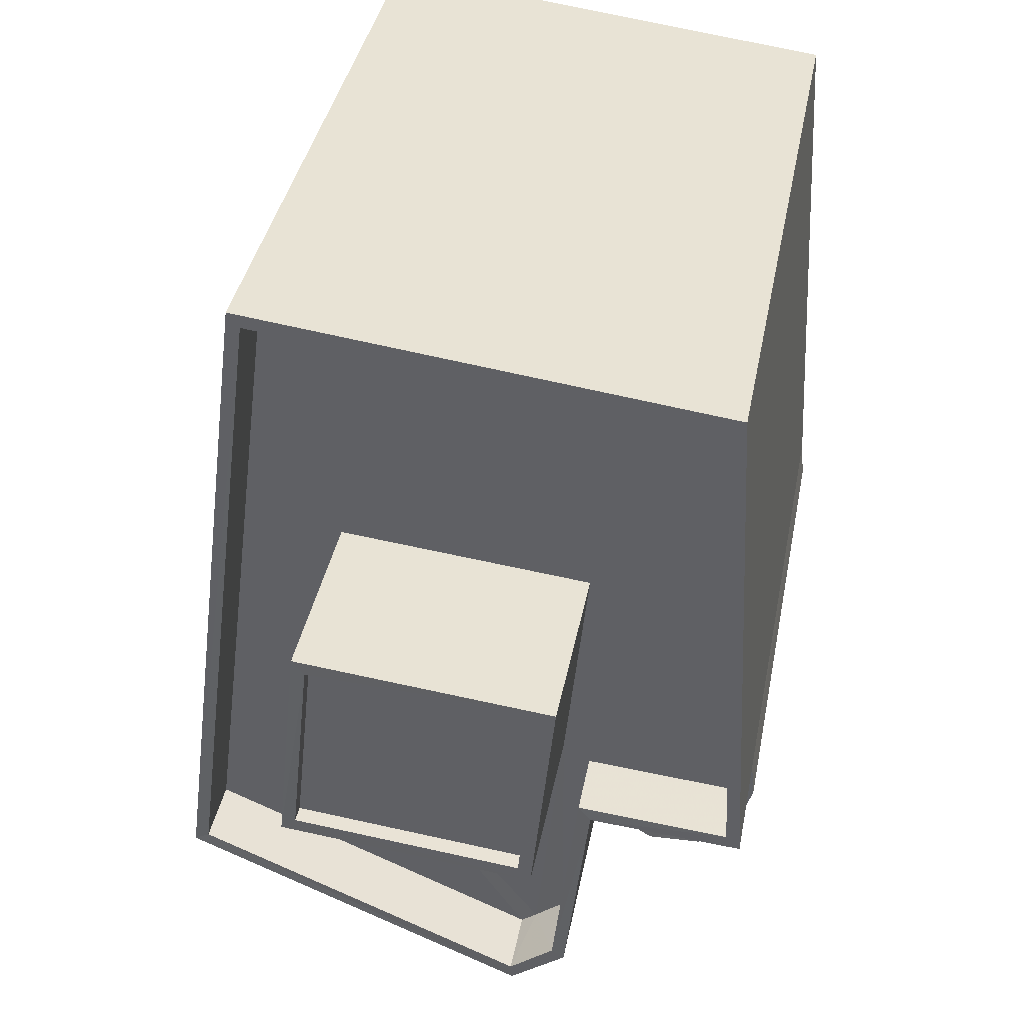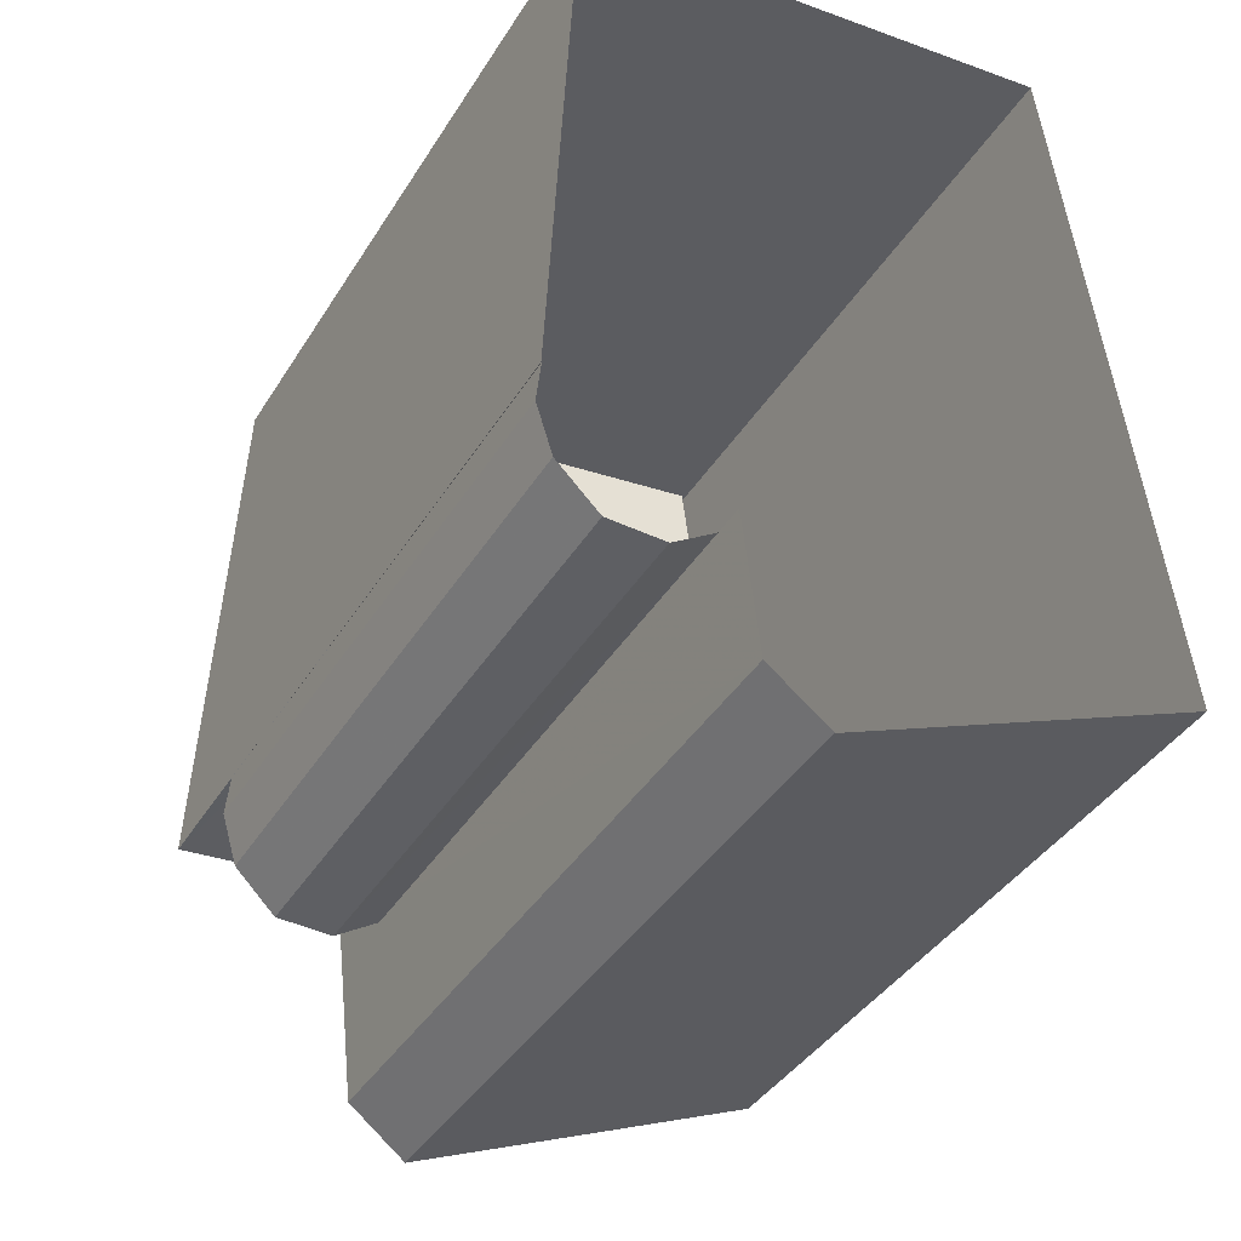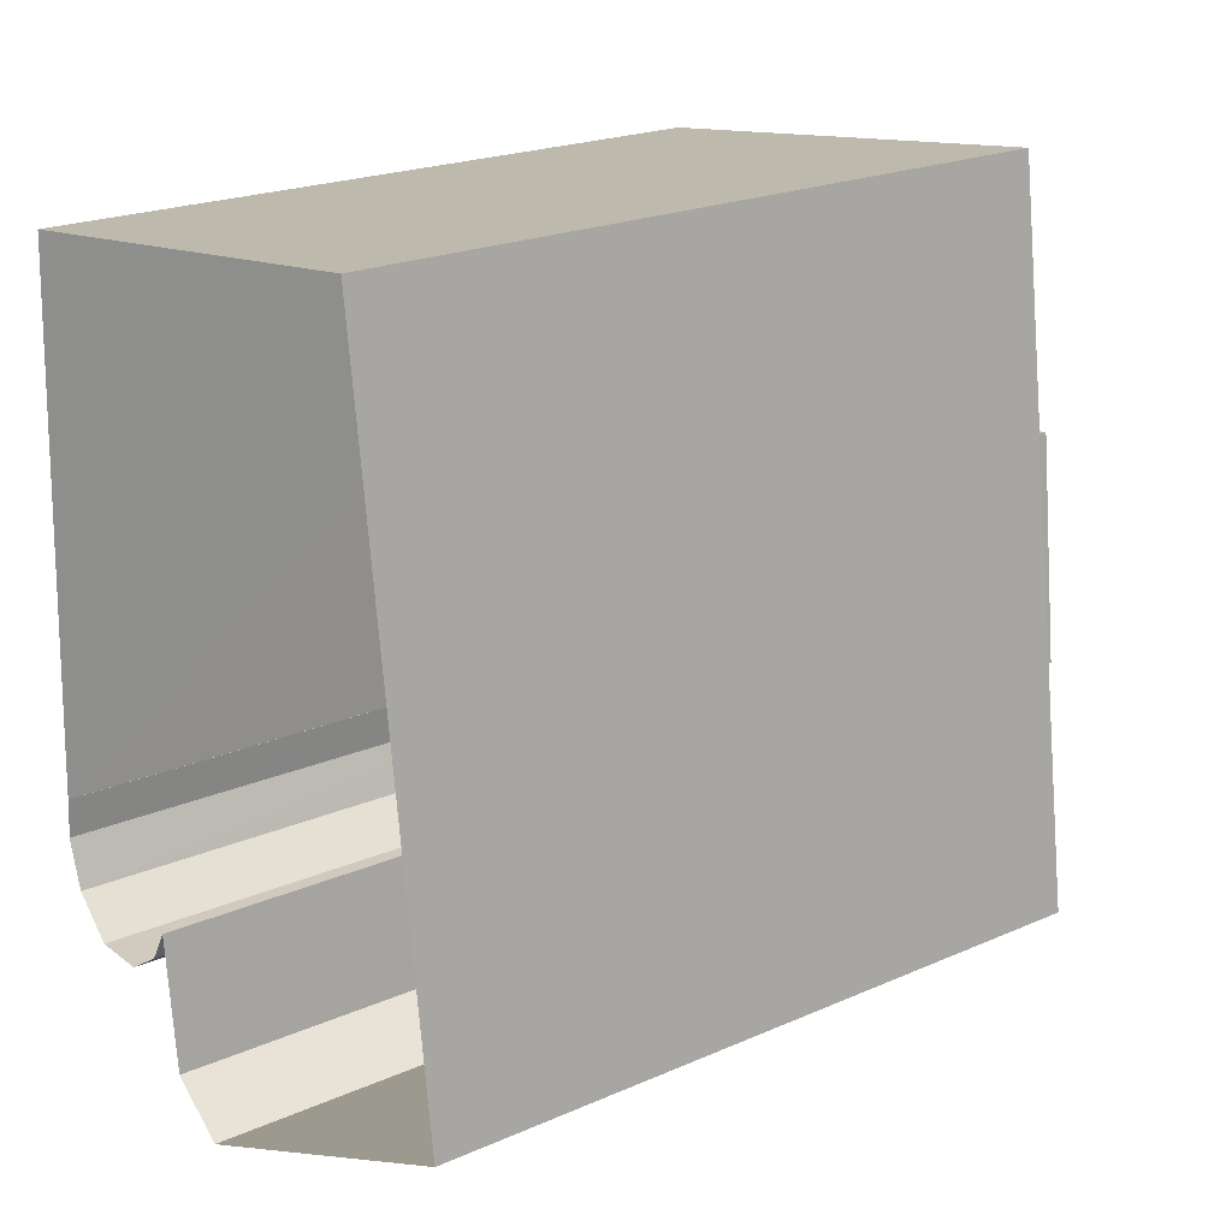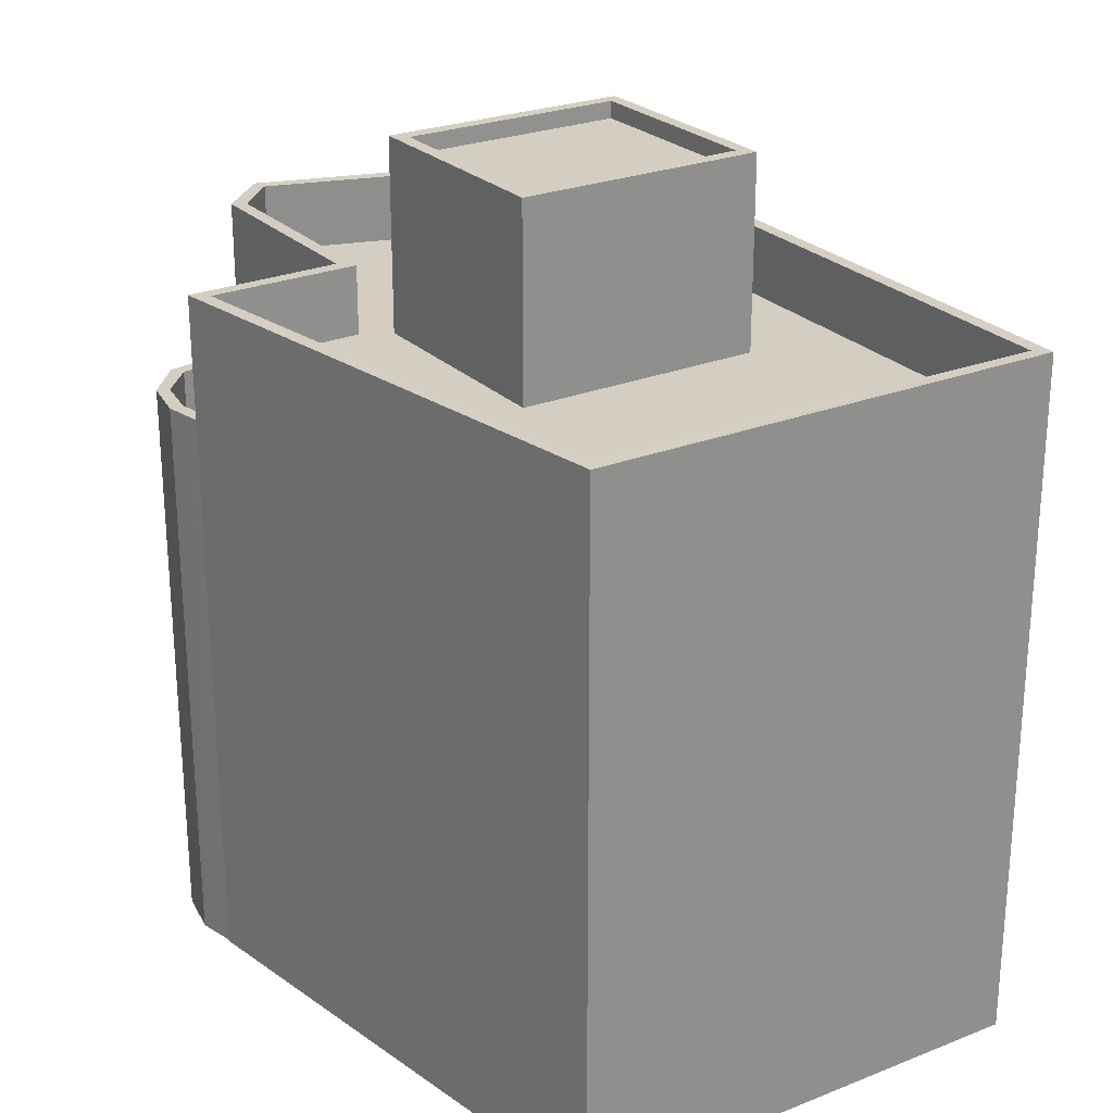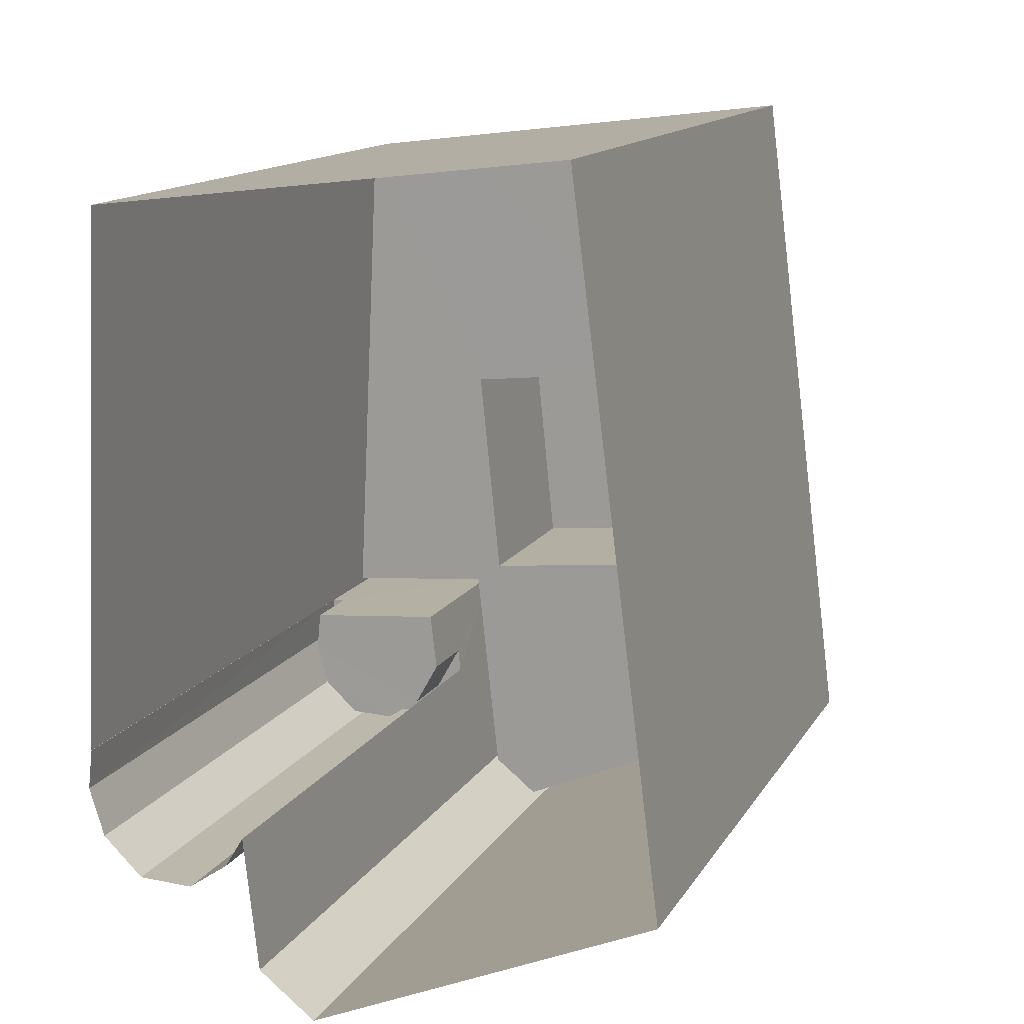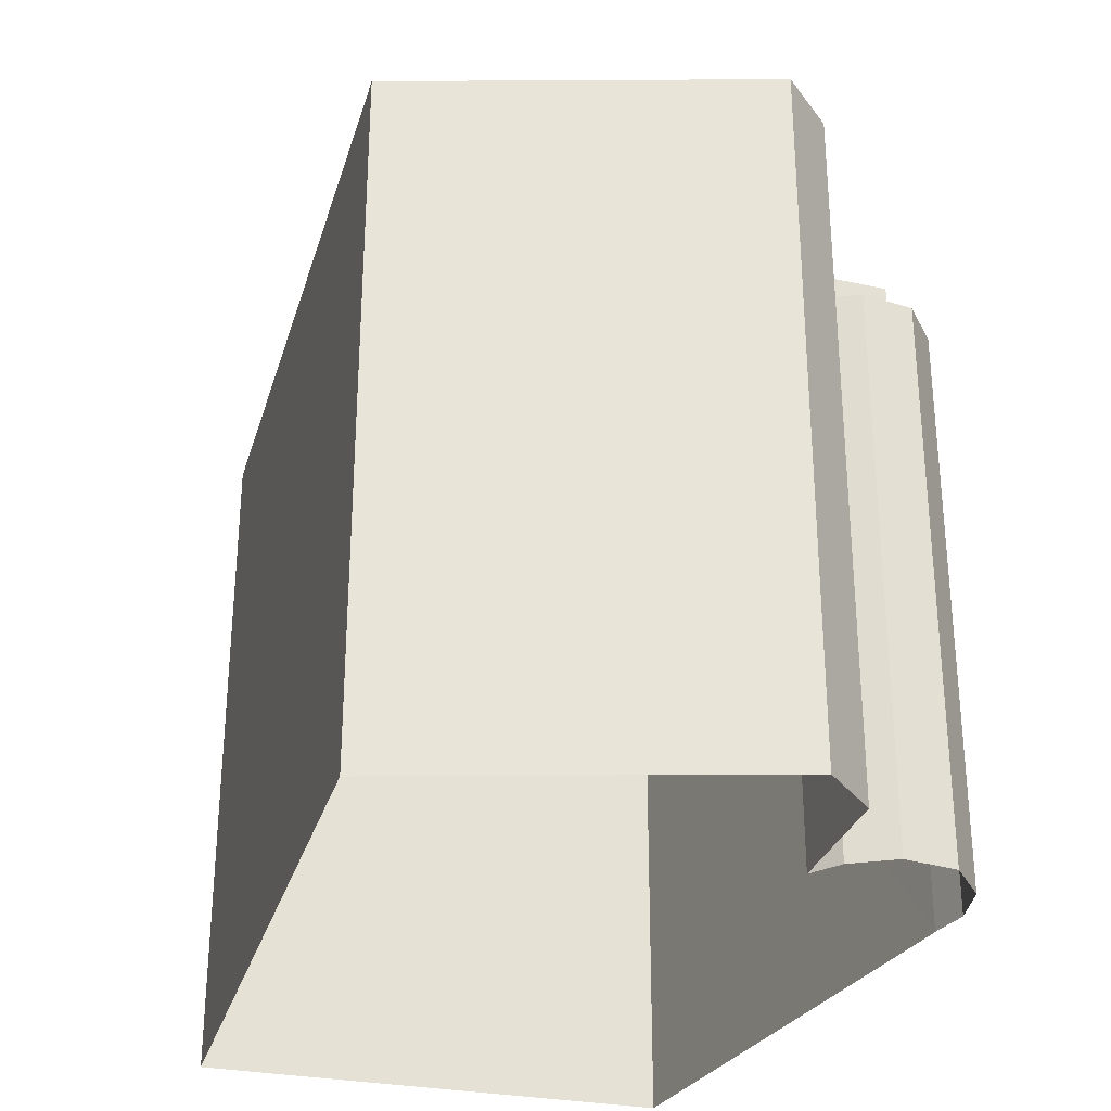
<metadata>
{"format":"obj","ext":"obj","renderer":"f3d","projection":"perspective","resolution":1024,"background":"white","views":[{"elev":38.7,"azim":10.8,"up":"+Y"},{"elev":-39.7,"azim":151.2,"up":"+Y"},{"elev":21.3,"azim":-128.1,"up":"+Y"},{"elev":25.2,"azim":140.7,"up":"+Z"},{"elev":13.9,"azim":-159.6,"up":"+Y"},{"elev":-30.2,"azim":-22.8,"up":"+Z"}]}
</metadata>
<code>
v -8.951e+04 -9.958e+04 4.671
v -8.95e+04 -9.958e+04 4.67
v -8.95e+04 -9.959e+04 4.671
v -8.951e+04 -9.959e+04 4.672
v -8.95e+04 -9.959e+04 4.671
v -8.95e+04 -9.959e+04 4.67
v -8.95e+04 -9.959e+04 4.67
v -8.95e+04 -9.959e+04 4.67
v -8.95e+04 -9.959e+04 4.67
v -8.95e+04 -9.959e+04 4.671
v -8.95e+04 -9.959e+04 4.671
v -8.95e+04 -9.959e+04 4.671
v -8.95e+04 -9.959e+04 4.671
v -8.95e+04 -9.959e+04 13.79
v -8.95e+04 -9.959e+04 13.79
v -8.951e+04 -9.959e+04 13.79
v -8.951e+04 -9.959e+04 13.79
v -8.951e+04 -9.959e+04 13.79
v -8.951e+04 -9.958e+04 13.79
v -8.95e+04 -9.959e+04 13.79
v -8.95e+04 -9.958e+04 13.79
v -8.95e+04 -9.959e+04 13.79
v -8.951e+04 -9.959e+04 16.59
v -8.95e+04 -9.959e+04 16.59
v -8.951e+04 -9.959e+04 16.59
v -8.95e+04 -9.959e+04 16.59
v -8.95e+04 -9.958e+04 14.79
v -8.951e+04 -9.958e+04 14.79
v -8.951e+04 -9.958e+04 14.79
v -8.95e+04 -9.958e+04 14.79
v -8.95e+04 -9.959e+04 14.79
v -8.95e+04 -9.959e+04 14.79
v -8.95e+04 -9.959e+04 14.79
v -8.951e+04 -9.959e+04 14.79
v -8.95e+04 -9.959e+04 14.79
v -8.951e+04 -9.959e+04 14.79
v -8.951e+04 -9.959e+04 16.59
v -8.95e+04 -9.959e+04 16.59
v -8.95e+04 -9.959e+04 16.59
v -8.951e+04 -9.959e+04 16.59
v -8.95e+04 -9.959e+04 14.79
v -8.95e+04 -9.959e+04 14.79
v -8.95e+04 -9.959e+04 14.79
v -8.95e+04 -9.959e+04 14.79
v -8.95e+04 -9.959e+04 12.01
v -8.95e+04 -9.959e+04 12.01
v -8.95e+04 -9.959e+04 12.01
v -8.95e+04 -9.959e+04 12.01
v -8.95e+04 -9.959e+04 12.01
v -8.95e+04 -9.959e+04 12.01
v -8.95e+04 -9.959e+04 12.01
v -8.95e+04 -9.959e+04 12.01
v -8.95e+04 -9.959e+04 13.79
v -8.95e+04 -9.958e+04 13.79
v -8.95e+04 -9.959e+04 13.79
v -8.95e+04 -9.959e+04 13.79
v -8.95e+04 -9.959e+04 13.01
v -8.95e+04 -9.959e+04 13.01
v -8.95e+04 -9.959e+04 13.01
v -8.95e+04 -9.959e+04 13.01
v -8.95e+04 -9.959e+04 13.01
v -8.95e+04 -9.959e+04 13.01
v -8.95e+04 -9.959e+04 13.01
v -8.95e+04 -9.959e+04 13.01
v -8.95e+04 -9.959e+04 13.01
v -8.95e+04 -9.959e+04 13.01
v -8.95e+04 -9.959e+04 13.01
v -8.95e+04 -9.959e+04 13.01
v -8.95e+04 -9.959e+04 13.01
v -8.95e+04 -9.959e+04 13.01
v -8.951e+04 -9.959e+04 16.34
v -8.95e+04 -9.959e+04 16.34
v -8.951e+04 -9.959e+04 16.34
v -8.95e+04 -9.959e+04 16.34
f 1 2 3
f 4 1 3
f 4 3 5
f 2 6 7
f 8 3 9
f 3 7 9
f 8 10 11
f 5 3 12
f 8 11 13
f 8 13 3
f 2 7 3
f 14 15 16
f 14 16 17
f 17 18 19
f 16 15 20
f 18 21 19
f 22 21 18
f 16 18 17
f 23 24 25
f 23 26 24
f 27 28 29
f 27 29 30
f 31 32 33
f 34 29 28
f 35 32 31
f 34 33 36
f 32 36 33
f 29 34 36
f 25 37 23
f 38 24 39
f 38 40 37
f 39 24 26
f 23 37 40
f 40 38 39
f 30 41 27
f 27 41 42
f 35 43 44
f 43 41 44
f 42 41 43
f 31 43 35
f 45 46 47
f 48 49 46
f 47 50 51
f 50 52 51
f 48 46 45
f 45 47 51
f 53 54 22
f 54 21 22
f 55 56 20
f 56 53 22
f 15 55 20
f 20 56 22
f 57 58 59
f 59 60 57
f 61 62 58
f 63 64 62
f 65 66 67
f 68 64 63
f 66 69 67
f 69 68 70
f 61 58 57
f 67 69 70
f 70 68 63
f 63 62 61
f 71 72 73
f 71 74 72
f 57 45 51
f 61 57 51
f 27 2 1
f 28 27 1
f 22 25 24
f 22 18 25
f 41 53 56
f 44 41 56
f 30 54 53
f 41 30 53
f 36 17 19
f 29 36 19
f 16 20 38
f 37 16 38
f 68 13 11
f 68 69 13
f 27 6 2
f 27 42 6
f 40 71 73
f 23 40 73
f 36 14 17
f 36 32 14
f 28 1 4
f 34 28 4
f 60 45 57
f 60 48 45
f 25 16 37
f 25 18 16
f 54 30 21
f 21 29 19
f 21 30 29
f 70 50 47
f 67 70 47
f 64 10 8
f 62 64 8
f 60 43 49
f 43 60 42
f 42 59 6
f 48 60 49
f 6 59 7
f 60 59 42
f 31 5 12
f 31 33 5
f 63 61 51
f 52 63 51
f 10 68 11
f 10 64 68
f 46 49 65
f 3 66 12
f 49 43 65
f 12 66 31
f 66 43 31
f 65 43 66
f 65 67 47
f 46 65 47
f 26 72 74
f 39 26 74
f 50 63 52
f 50 70 63
f 39 74 71
f 40 39 71
f 59 58 9
f 7 59 9
f 58 62 8
f 9 58 8
f 33 4 5
f 33 34 4
f 26 73 72
f 26 23 73
f 38 22 24
f 38 20 22
f 44 56 55
f 35 44 55
f 14 32 15
f 15 35 55
f 15 32 35
f 3 13 69
f 66 3 69

</code>
